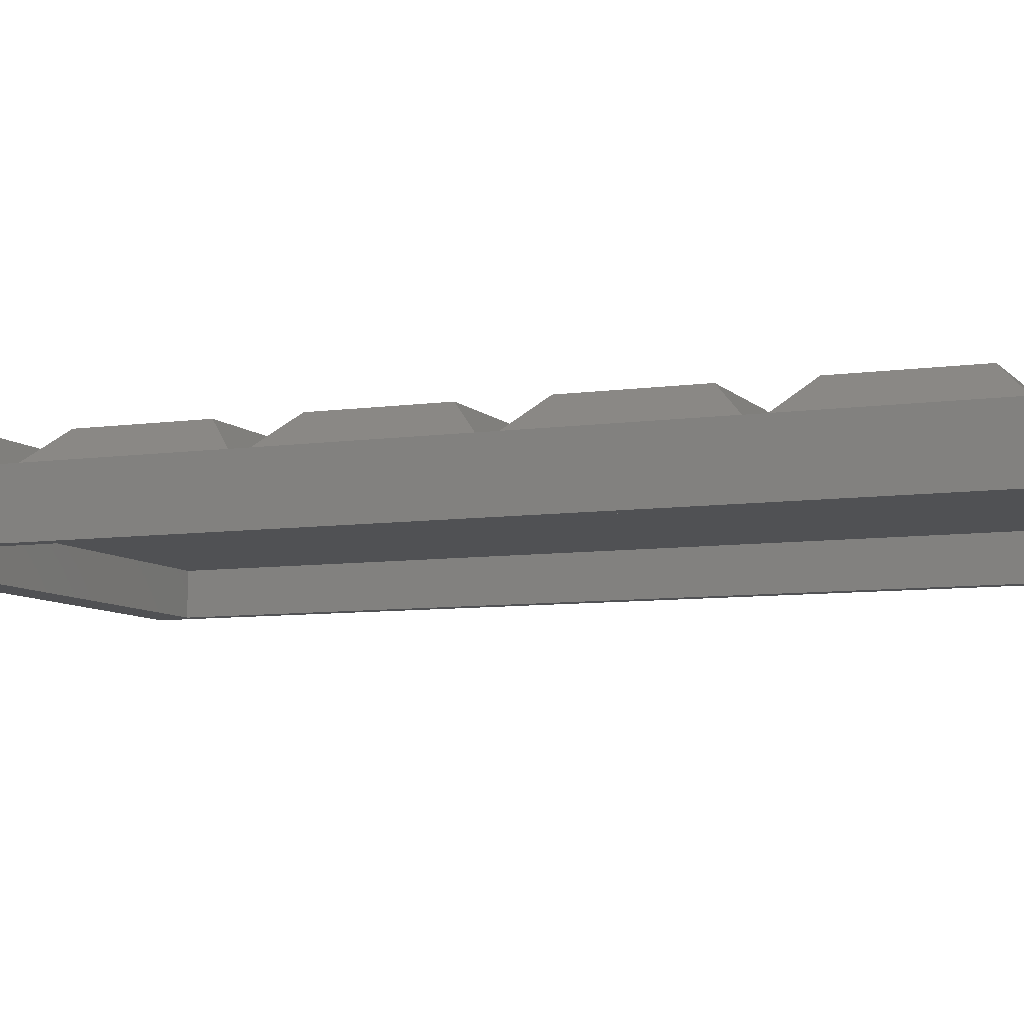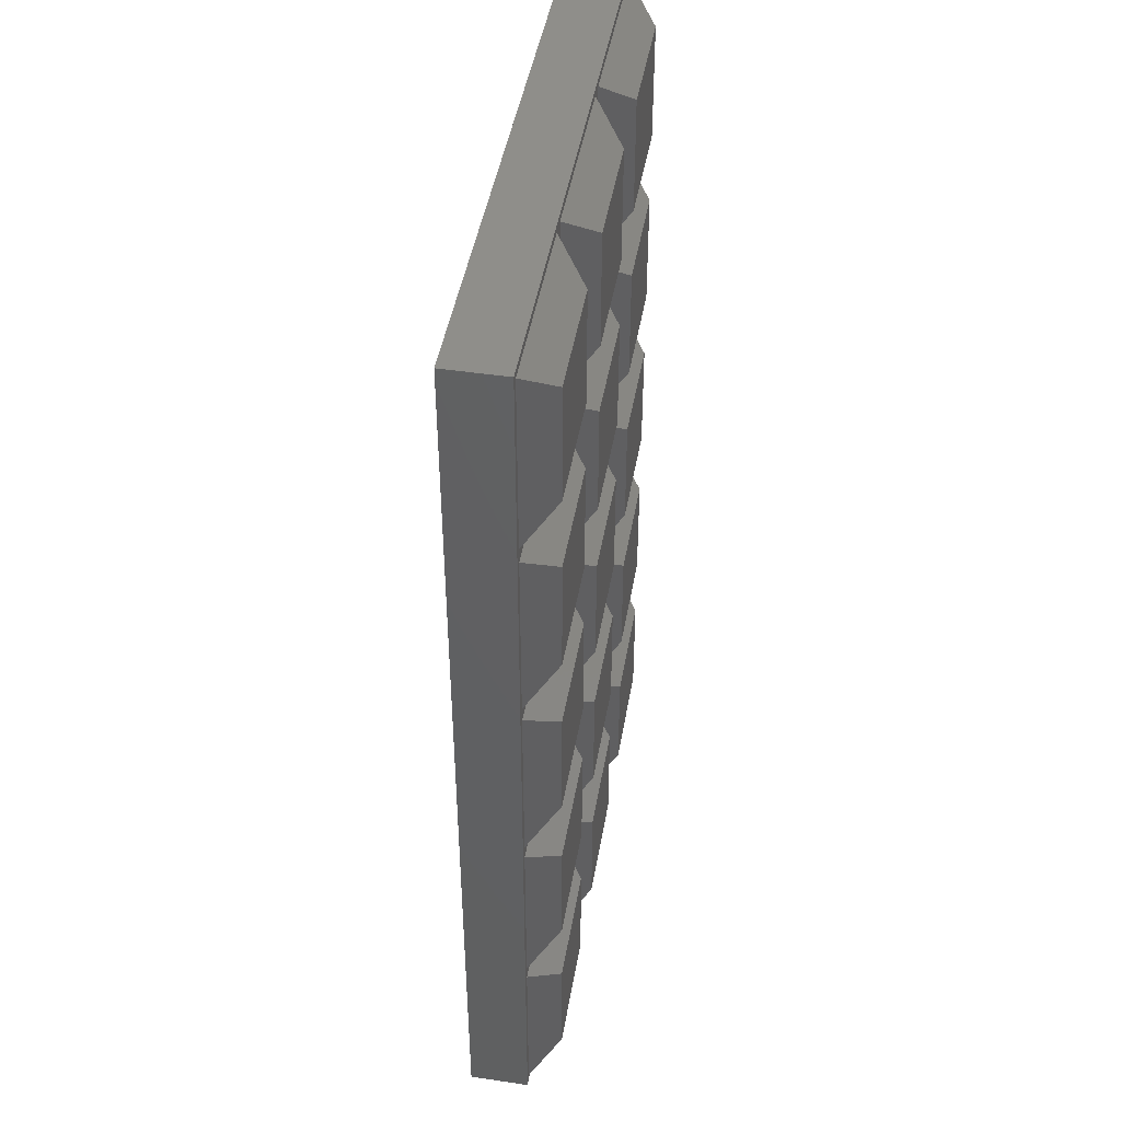
<metadata>
{"format":"stl","ext":"stl","renderer":"f3d","projection":"perspective","resolution":1024,"background":"white","views":[{"elev":-7.6,"azim":-67.7,"up":"+Z"},{"elev":45.4,"azim":-80.3,"up":"+Y"}]}
</metadata>
<code>
# stl→obj: 394 verts, 784 faces
v -2.5 119.5 8
v 4.591 119.5 8
v -2.5 119.5 0
v 11.68 119.5 8
v 10.5 119.5 0
v 18.77 119.5 8
v 25.86 119.5 8
v 23.5 119.5 0
v 32.95 119.5 8
v 40.05 119.5 8
v 36.5 119.5 0
v 47.14 119.5 8
v 49.5 119.5 0
v 54.23 119.5 8
v 61.32 119.5 8
v 62.5 119.5 0
v 68.41 119.5 8
v 75.5 119.5 8
v 75.5 119.5 0
v -2.5 -10.5 8
v -2.5 -10.5 0
v 4.591 -10.5 8
v 10.5 -10.5 0
v 11.68 -10.5 8
v 18.77 -10.5 8
v 23.5 -10.5 0
v 25.86 -10.5 8
v 32.95 -10.5 8
v 36.5 -10.5 0
v 40.05 -10.5 8
v 49.5 -10.5 0
v 47.14 -10.5 8
v 54.23 -10.5 8
v 62.5 -10.5 0
v 61.32 -10.5 8
v 68.41 -10.5 8
v 75.5 -10.5 0
v 75.5 -10.5 8
v -2.5 112.3 8
v -2.5 -3.278 8
v -2.5 106.5 0
v -2.5 93.5 0
v -2.5 97.83 8
v -2.5 80.5 0
v -2.5 83.39 8
v -2.5 67.5 0
v -2.5 76.17 8
v -2.5 54.5 0
v -2.5 61.72 8
v -2.5 41.5 0
v -2.5 47.28 8
v -2.5 28.5 0
v -2.5 32.83 8
v -2.5 15.5 0
v -2.5 25.61 8
v -2.5 2.5 0
v -2.5 11.17 8
v -2.5 3.944 8
v -2.5 18.39 8
v -2.5 40.06 8
v -2.5 54.5 8
v -2.5 68.94 8
v -2.5 90.61 8
v -2.5 105.1 8
v 75.5 112.3 8
v 75.5 -3.278 8
v 75.5 106.5 0
v 75.5 97.83 8
v 75.5 93.5 0
v 75.5 83.39 8
v 75.5 80.5 0
v 75.5 76.17 8
v 75.5 67.5 0
v 75.5 61.72 8
v 75.5 54.5 0
v 75.5 47.28 8
v 75.5 41.5 0
v 75.5 32.83 8
v 75.5 28.5 0
v 75.5 25.61 8
v 75.5 15.5 0
v 75.5 11.17 8
v 75.5 2.5 0
v 75.5 3.944 8
v 75.5 18.39 8
v 75.5 40.06 8
v 75.5 54.5 8
v 75.5 68.94 8
v 75.5 90.61 8
v 75.5 105.1 8
v 64.25 99.5 6
v 64.25 84.5 6
v 55 84.5 6
v 55 99.5 6
v 45.75 99.5 6
v 45.75 84.5 6
v 36.5 84.5 6
v 36.5 99.5 6
v 36.5 54.5 6
v 55 54.5 6
v 27.25 99.5 6
v 27.25 84.5 6
v 18 84.5 6
v 18 99.5 6
v 8.75 84.5 6
v 8.75 99.5 6
v 18 54.5 6
v 27.25 24.5 6
v 36.5 24.5 6
v 18 24.5 6
v 18 9.5 6
v 8.75 9.5 6
v 8.75 24.5 6
v 36.5 9.5 6
v 27.25 9.5 6
v 45.75 24.5 6
v 55 24.5 6
v 55 9.5 6
v 45.75 9.5 6
v 64.25 24.5 6
v 64.25 9.5 6
v 73.5 -5.5 6
v 73.5 9.5 6
v 73.5 24.5 6
v 73.5 39.5 6
v 73.5 54.5 6
v 73.5 69.5 6
v 73.5 84.5 6
v 73.5 99.5 6
v 73.5 114.5 6
v -0.5 114.5 6
v -0.5 99.5 6
v -0.5 84.5 6
v -0.5 69.5 6
v -0.5 54.5 6
v -0.5 39.5 6
v -0.5 24.5 6
v -0.5 9.5 6
v -0.5 -5.5 6
v 61.17 114.5 6
v 48.83 114.5 6
v 36.5 114.5 6
v 24.17 114.5 6
v 11.83 114.5 6
v 11.83 -5.5 6
v 24.17 -5.5 6
v 36.5 -5.5 6
v 48.83 -5.5 6
v 61.17 -5.5 6
v 73.5 101.2 0
v 73.5 87.83 0
v 73.5 74.5 0
v 73.5 61.17 0
v 73.5 47.83 0
v 73.5 34.5 0
v 73.5 21.17 0
v 73.5 7.833 0
v 73.5 -5.5 0
v 73.5 114.5 0
v -0.5 7.833 0
v -0.5 21.17 0
v -0.5 34.5 0
v -0.5 47.83 0
v -0.5 61.17 0
v -0.5 74.5 0
v -0.5 87.83 0
v -0.5 101.2 0
v -0.5 114.5 0
v -0.5 -5.5 0
v 11.83 114.5 0
v 24.17 114.5 0
v 36.5 114.5 0
v 48.83 114.5 0
v 61.17 114.5 0
v 61.17 -5.5 0
v 48.83 -5.5 0
v 36.5 -5.5 0
v 24.17 -5.5 0
v 11.83 -5.5 0
v 74.5 118.5 8
v 62.5 118.5 8
v 56.5 118.5 8
v 50.5 118.5 8
v 42.5 118.5 8
v 36.5 118.5 8
v 30.5 118.5 8
v 22.5 118.5 8
v 16.5 118.5 8
v 10.5 118.5 8
v -1.5 118.5 8
v -1.5 -9.5 8
v 22.5 -9.5 8
v 24.5 -9.5 8
v 36.5 -9.5 8
v 48.5 -9.5 8
v 50.5 -9.5 8
v 74.5 -9.5 8
v -1.5 106.5 8
v -1.5 100.5 8
v -1.5 94.5 8
v -1.5 86.5 8
v -1.5 80.5 8
v -1.5 74.5 8
v -1.5 66.5 8
v -1.5 60.5 8
v -1.5 48.5 8
v -1.5 42.5 8
v -1.5 34.5 8
v -1.5 28.5 8
v -1.5 22.5 8
v -1.5 14.5 8
v -1.5 8.5 8
v -1.5 2.5 8
v 74.5 14.5 8
v 74.5 16.5 8
v 74.5 40.5 8
v 74.5 42.5 8
v 74.5 66.5 8
v 74.5 68.5 8
v 74.5 92.5 8
v 74.5 94.5 8
v 22.5 94.5 8
v 10.5 92.5 8
v -1.5 112.5 8
v 4.5 118.5 8
v 24.5 118.5 8
v 22.5 68.5 8
v -1.5 68.5 8
v 10.5 66.5 8
v -1.5 92.5 8
v 4.5 92.5 8
v 16.5 92.5 8
v 22.5 92.5 8
v 24.5 68.5 8
v 22.5 42.5 8
v 10.5 40.5 8
v -1.5 54.5 8
v 4.5 66.5 8
v 16.5 66.5 8
v 22.5 66.5 8
v 24.5 42.5 8
v 22.5 16.5 8
v -1.5 16.5 8
v 10.5 14.5 8
v -1.5 40.5 8
v 4.5 40.5 8
v 16.5 40.5 8
v 22.5 40.5 8
v 24.5 16.5 8
v -1.5 -3.5 8
v 4.5 14.5 8
v 16.5 14.5 8
v 22.5 14.5 8
v 24.5 14.5 8
v 30.5 14.5 8
v 36.5 14.5 8
v 36.5 16.5 8
v 42.5 14.5 8
v 48.5 14.5 8
v 48.5 16.5 8
v 50.5 2.5 8
v 24.5 40.5 8
v 30.5 40.5 8
v 36.5 40.5 8
v 36.5 42.5 8
v 42.5 40.5 8
v 48.5 40.5 8
v 48.5 42.5 8
v 50.5 28.5 8
v 24.5 66.5 8
v 30.5 66.5 8
v 36.5 66.5 8
v 36.5 68.5 8
v 42.5 66.5 8
v 48.5 66.5 8
v 48.5 68.5 8
v 50.5 54.5 8
v 24.5 92.5 8
v 30.5 92.5 8
v 24.5 94.5 8
v 36.5 92.5 8
v 36.5 94.5 8
v 42.5 92.5 8
v 48.5 92.5 8
v 48.5 94.5 8
v 50.5 80.5 8
v 48.5 118.5 8
v 50.5 106.5 8
v 50.5 -3.5 8
v 50.5 8.5 8
v 50.5 14.5 8
v 56.5 14.5 8
v 50.5 16.5 8
v 62.5 14.5 8
v 68.5 14.5 8
v 50.5 22.5 8
v 50.5 34.5 8
v 50.5 40.5 8
v 56.5 40.5 8
v 50.5 42.5 8
v 62.5 40.5 8
v 68.5 40.5 8
v 50.5 48.5 8
v 50.5 60.5 8
v 50.5 66.5 8
v 56.5 66.5 8
v 50.5 68.5 8
v 62.5 66.5 8
v 68.5 66.5 8
v 50.5 74.5 8
v 50.5 86.5 8
v 50.5 92.5 8
v 56.5 92.5 8
v 50.5 94.5 8
v 62.5 92.5 8
v 68.5 92.5 8
v 50.5 100.5 8
v 50.5 112.5 8
v 68.5 118.5 8
v 54.5 98.5 12
v 70.5 98.5 12
v 70.5 114.5 12
v 54.5 114.5 12
v 54.5 72.5 12
v 70.5 72.5 12
v 70.5 88.5 12
v 54.5 88.5 12
v 54.5 46.5 12
v 70.5 46.5 12
v 70.5 62.5 12
v 54.5 62.5 12
v 54.5 20.5 12
v 70.5 20.5 12
v 70.5 36.5 12
v 54.5 36.5 12
v 54.5 -5.5 12
v 70.5 -5.5 12
v 70.5 10.5 12
v 54.5 10.5 12
v 36.5 98.5 12
v 44.5 98.5 12
v 28.5 98.5 12
v 44.5 114.5 12
v 36.5 114.5 12
v 28.5 114.5 12
v 28.5 106.5 12
v 36.5 72.5 12
v 44.5 72.5 12
v 28.5 72.5 12
v 44.5 88.5 12
v 36.5 88.5 12
v 28.5 88.5 12
v 28.5 80.5 12
v 36.5 46.5 12
v 44.5 46.5 12
v 28.5 46.5 12
v 44.5 62.5 12
v 36.5 62.5 12
v 28.5 62.5 12
v 28.5 54.5 12
v 36.5 20.5 12
v 44.5 20.5 12
v 28.5 20.5 12
v 44.5 36.5 12
v 36.5 36.5 12
v 28.5 36.5 12
v 28.5 28.5 12
v 36.5 -5.5 12
v 44.5 -5.5 12
v 28.5 -5.5 12
v 44.5 10.5 12
v 36.5 10.5 12
v 28.5 10.5 12
v 28.5 2.5 12
v 2.5 -5.5 12
v 18.5 -5.5 12
v 18.5 10.5 12
v 2.5 10.5 12
v 2.5 20.5 12
v 18.5 20.5 12
v 18.5 36.5 12
v 2.5 36.5 12
v 2.5 46.5 12
v 18.5 46.5 12
v 18.5 62.5 12
v 2.5 62.5 12
v 2.5 72.5 12
v 18.5 72.5 12
v 18.5 88.5 12
v 2.5 88.5 12
v 2.5 98.5 12
v 18.5 98.5 12
v 18.5 114.5 12
v 2.5 114.5 12
f 1 2 3
f 2 4 5
f 4 6 5
f 6 7 8
f 7 9 8
f 9 10 11
f 10 12 13
f 12 14 13
f 14 15 16
f 15 17 16
f 17 18 19
f 19 16 17
f 16 13 14
f 13 11 10
f 11 8 9
f 8 5 6
f 5 3 2
f 20 21 22
f 22 23 24
f 24 23 25
f 25 26 27
f 27 26 28
f 28 29 30
f 30 31 32
f 32 31 33
f 33 34 35
f 35 34 36
f 36 37 38
f 37 36 34
f 34 33 31
f 31 30 29
f 29 28 26
f 26 25 23
f 23 22 21
f 1 3 39
f 21 20 40
f 3 41 39
f 41 42 43
f 42 44 45
f 44 46 47
f 46 48 49
f 48 50 51
f 50 52 53
f 52 54 55
f 54 56 57
f 56 21 40
f 40 58 56
f 58 57 56
f 57 59 54
f 59 55 54
f 55 53 52
f 53 60 50
f 60 51 50
f 51 61 48
f 61 49 48
f 49 62 46
f 62 47 46
f 47 45 44
f 45 63 42
f 63 43 42
f 43 64 41
f 64 39 41
f 18 65 19
f 37 66 38
f 19 65 67
f 67 68 69
f 69 70 71
f 71 72 73
f 73 74 75
f 75 76 77
f 77 78 79
f 79 80 81
f 81 82 83
f 83 66 37
f 66 83 84
f 84 83 82
f 82 81 85
f 85 81 80
f 80 79 78
f 78 77 86
f 86 77 76
f 76 75 87
f 87 75 74
f 74 73 88
f 88 73 72
f 72 71 70
f 70 69 89
f 89 69 68
f 68 67 90
f 90 67 65
f 91 92 93
f 91 93 94
f 95 96 97
f 95 97 98
f 94 93 96
f 94 96 95
f 96 99 97
f 100 96 93
f 99 96 100
f 101 102 103
f 101 103 104
f 98 97 102
f 98 102 101
f 104 103 105
f 104 105 106
f 102 107 103
f 99 102 97
f 107 102 99
f 108 99 109
f 107 108 110
f 99 108 107
f 110 111 112
f 110 112 113
f 109 114 115
f 109 115 108
f 108 115 111
f 108 111 110
f 116 100 117
f 99 116 109
f 100 116 99
f 117 118 119
f 117 119 116
f 116 119 114
f 116 114 109
f 120 121 118
f 120 118 117
f 122 121 123
f 123 121 124
f 124 120 125
f 125 100 126
f 126 100 127
f 127 92 128
f 128 91 129
f 129 91 130
f 131 106 132
f 132 106 133
f 133 105 134
f 134 107 135
f 135 107 136
f 136 113 137
f 137 113 138
f 138 112 139
f 130 91 140
f 140 94 141
f 141 95 142
f 142 101 143
f 143 104 144
f 144 106 131
f 139 112 145
f 145 111 146
f 146 115 147
f 147 119 148
f 148 118 149
f 149 121 122
f 94 140 91
f 92 127 93
f 91 128 92
f 98 142 95
f 95 141 94
f 93 127 100
f 104 143 101
f 101 142 98
f 106 144 104
f 105 133 106
f 103 107 105
f 110 136 107
f 113 136 110
f 112 138 113
f 111 145 112
f 114 147 115
f 115 146 111
f 100 125 117
f 118 148 119
f 119 147 114
f 117 125 120
f 121 149 118
f 120 124 121
f 105 107 134
f 130 150 129
f 129 151 128
f 128 152 127
f 127 153 126
f 126 154 125
f 125 155 124
f 124 156 123
f 123 157 122
f 158 122 157
f 157 123 156
f 156 124 155
f 155 125 154
f 154 126 153
f 153 127 152
f 152 128 151
f 151 129 150
f 150 130 159
f 139 160 138
f 138 161 137
f 137 162 136
f 136 163 135
f 135 164 134
f 134 165 133
f 133 166 132
f 132 167 131
f 168 131 167
f 167 132 166
f 166 133 165
f 165 134 164
f 164 135 163
f 163 136 162
f 162 137 161
f 161 138 160
f 160 139 169
f 131 170 144
f 144 171 143
f 143 172 142
f 142 173 141
f 141 174 140
f 140 159 130
f 168 170 131
f 159 140 174
f 174 141 173
f 173 142 172
f 172 143 171
f 171 144 170
f 122 175 149
f 149 176 148
f 148 177 147
f 147 178 146
f 146 179 145
f 145 169 139
f 158 175 122
f 169 145 179
f 179 146 178
f 178 147 177
f 177 148 176
f 176 149 175
f 19 159 16
f 16 174 13
f 13 173 11
f 11 171 8
f 8 170 5
f 5 168 3
f 21 169 23
f 23 179 26
f 26 178 29
f 29 176 31
f 31 175 34
f 34 158 37
f 3 168 41
f 41 167 42
f 42 166 44
f 44 165 46
f 46 164 48
f 48 163 50
f 50 162 52
f 52 161 54
f 54 160 56
f 56 169 21
f 37 158 83
f 83 157 81
f 81 156 79
f 79 155 77
f 77 154 75
f 75 153 73
f 73 152 71
f 71 151 69
f 69 150 67
f 67 159 19
f 159 67 150
f 150 69 151
f 151 71 152
f 152 73 153
f 153 75 154
f 154 77 155
f 155 79 156
f 156 81 157
f 157 83 158
f 169 56 160
f 160 54 161
f 161 52 162
f 162 50 163
f 163 48 164
f 164 46 165
f 165 44 166
f 166 42 167
f 167 41 168
f 168 5 170
f 170 8 171
f 171 11 172
f 172 11 173
f 173 13 174
f 174 16 159
f 158 34 175
f 175 31 176
f 176 29 177
f 177 29 178
f 178 26 179
f 179 23 169
f 18 17 180
f 17 15 181
f 15 14 182
f 14 12 183
f 12 10 184
f 10 9 185
f 9 7 186
f 7 6 187
f 6 4 188
f 4 2 189
f 2 1 190
f 20 22 191
f 22 24 191
f 24 25 192
f 25 27 192
f 27 28 193
f 28 30 194
f 30 32 195
f 32 33 196
f 33 35 196
f 35 36 197
f 36 38 197
f 1 39 190
f 39 64 198
f 64 43 199
f 43 63 200
f 63 45 201
f 45 47 202
f 47 62 203
f 62 49 204
f 49 61 205
f 61 51 206
f 51 60 207
f 60 53 208
f 53 55 209
f 55 59 210
f 59 57 211
f 57 58 212
f 58 40 213
f 40 20 191
f 38 66 197
f 66 84 197
f 84 82 214
f 82 85 214
f 85 80 215
f 80 78 216
f 78 86 216
f 86 76 217
f 76 87 217
f 87 74 218
f 74 88 218
f 88 72 219
f 72 70 219
f 70 89 220
f 89 68 221
f 68 90 221
f 90 65 180
f 65 18 180
f 222 200 223
f 200 199 43
f 199 198 64
f 198 224 39
f 224 190 39
f 190 225 2
f 225 189 2
f 189 188 4
f 188 187 6
f 187 222 226
f 227 228 229
f 228 203 62
f 203 202 47
f 202 201 45
f 201 230 63
f 230 231 200
f 231 223 200
f 223 232 222
f 232 233 222
f 233 227 234
f 235 207 236
f 207 206 51
f 206 237 61
f 237 205 61
f 205 204 49
f 204 238 228
f 238 229 228
f 229 239 227
f 239 240 227
f 240 235 241
f 242 243 244
f 243 210 59
f 210 209 55
f 209 208 53
f 208 245 60
f 245 246 207
f 246 236 207
f 236 247 235
f 247 248 235
f 248 242 249
f 192 191 24
f 191 250 40
f 250 213 40
f 213 212 58
f 212 211 57
f 211 251 243
f 251 244 243
f 244 252 242
f 252 253 242
f 253 192 193
f 195 194 30
f 194 193 28
f 193 254 253
f 254 255 249
f 255 256 257
f 256 258 257
f 258 259 260
f 259 195 261
f 260 257 258
f 257 249 255
f 249 262 248
f 262 263 241
f 263 264 265
f 264 266 265
f 266 267 268
f 267 260 269
f 268 265 266
f 265 241 263
f 241 270 240
f 270 271 234
f 271 272 273
f 272 274 273
f 274 275 276
f 275 268 277
f 276 273 274
f 273 234 271
f 234 278 233
f 278 279 280
f 279 281 282
f 281 283 282
f 283 284 285
f 284 276 286
f 285 282 283
f 282 280 279
f 280 226 222
f 226 186 7
f 186 185 9
f 185 184 10
f 184 287 12
f 287 285 288
f 197 196 35
f 196 289 195
f 289 261 195
f 261 290 259
f 290 291 259
f 291 292 293
f 292 294 293
f 294 295 215
f 295 214 215
f 214 197 84
f 215 293 294
f 293 296 260
f 296 269 260
f 269 297 267
f 297 298 267
f 298 299 300
f 299 301 300
f 301 302 217
f 302 216 217
f 216 215 80
f 217 300 301
f 300 303 268
f 303 277 268
f 277 304 275
f 304 305 275
f 305 306 307
f 306 308 307
f 308 309 219
f 309 218 219
f 218 217 87
f 219 307 308
f 307 310 276
f 310 286 276
f 286 311 284
f 311 312 284
f 312 313 314
f 313 315 314
f 315 316 221
f 316 220 221
f 220 219 70
f 221 314 315
f 314 317 285
f 317 288 285
f 288 318 287
f 318 183 287
f 183 182 14
f 182 181 15
f 181 319 17
f 319 180 17
f 180 221 90
f 183 12 287
f 7 187 226
f 192 27 193
f 195 32 196
f 200 63 230
f 62 204 228
f 207 60 245
f 59 211 243
f 214 85 215
f 216 86 217
f 218 88 219
f 220 89 221
f 222 233 278
f 234 227 240
f 241 235 248
f 249 242 254
f 242 253 254
f 260 259 293
f 248 262 241
f 268 267 298
f 240 270 234
f 276 275 305
f 278 280 222
f 285 284 312
f 259 291 293
f 298 300 268
f 305 307 276
f 312 314 285
f 314 221 320
f 321 320 221
f 180 319 322
f 319 181 322
f 181 182 323
f 182 183 323
f 323 322 181
f 221 180 322
f 321 221 322
f 183 318 323
f 318 288 323
f 288 317 320
f 317 314 320
f 320 323 288
f 320 321 322
f 322 323 320
f 307 219 324
f 325 324 219
f 220 316 326
f 316 315 326
f 315 313 327
f 313 312 327
f 327 326 315
f 219 220 326
f 325 219 326
f 312 311 327
f 311 286 327
f 286 310 324
f 310 307 324
f 324 327 286
f 324 325 326
f 326 327 324
f 300 217 328
f 329 328 217
f 218 309 330
f 309 308 330
f 308 306 331
f 306 305 331
f 331 330 308
f 217 218 330
f 329 217 330
f 305 304 331
f 304 277 331
f 277 303 328
f 303 300 328
f 328 331 277
f 328 329 330
f 330 331 328
f 293 215 332
f 333 332 215
f 216 302 334
f 302 301 334
f 301 299 335
f 299 298 335
f 335 334 301
f 215 216 334
f 333 215 334
f 298 297 335
f 297 269 335
f 269 296 332
f 296 293 332
f 332 335 269
f 332 333 334
f 334 335 332
f 196 197 336
f 337 336 197
f 214 295 338
f 295 294 338
f 294 292 339
f 292 291 339
f 339 338 294
f 197 214 338
f 337 197 338
f 291 290 339
f 290 261 339
f 261 289 336
f 289 196 336
f 336 339 261
f 336 337 338
f 338 339 336
f 280 282 340
f 282 285 341
f 341 340 282
f 340 342 280
f 287 184 343
f 184 185 344
f 185 186 344
f 186 226 345
f 345 344 186
f 344 343 184
f 285 287 343
f 341 285 343
f 226 280 346
f 280 342 346
f 345 226 346
f 342 340 346
f 340 341 344
f 343 344 341
f 344 345 346
f 346 340 344
f 234 273 347
f 273 276 348
f 348 347 273
f 347 349 234
f 284 283 350
f 283 281 351
f 281 279 351
f 279 278 352
f 352 351 279
f 351 350 283
f 276 284 350
f 348 276 350
f 278 234 353
f 234 349 353
f 352 278 353
f 349 347 353
f 347 348 351
f 350 351 348
f 351 352 353
f 353 347 351
f 241 265 354
f 265 268 355
f 355 354 265
f 354 356 241
f 275 274 357
f 274 272 358
f 272 271 358
f 271 270 359
f 359 358 271
f 358 357 274
f 268 275 357
f 355 268 357
f 270 241 360
f 241 356 360
f 359 270 360
f 356 354 360
f 354 355 358
f 357 358 355
f 358 359 360
f 360 354 358
f 249 257 361
f 257 260 362
f 362 361 257
f 361 363 249
f 267 266 364
f 266 264 365
f 264 263 365
f 263 262 366
f 366 365 263
f 365 364 266
f 260 267 364
f 362 260 364
f 262 249 367
f 249 363 367
f 366 262 367
f 363 361 367
f 361 362 365
f 364 365 362
f 365 366 367
f 367 361 365
f 193 194 368
f 194 195 369
f 369 368 194
f 368 370 193
f 259 258 371
f 258 256 372
f 256 255 372
f 255 254 373
f 373 372 255
f 372 371 258
f 195 259 371
f 369 195 371
f 254 193 374
f 193 370 374
f 373 254 374
f 370 368 374
f 368 369 372
f 371 372 369
f 372 373 374
f 374 368 372
f 191 192 375
f 376 375 192
f 253 252 377
f 252 244 377
f 244 251 378
f 251 211 378
f 378 377 244
f 192 253 377
f 376 192 377
f 211 212 378
f 212 213 378
f 213 250 375
f 250 191 375
f 375 378 213
f 375 376 377
f 377 378 375
f 243 242 379
f 380 379 242
f 248 247 381
f 247 236 381
f 236 246 382
f 246 245 382
f 382 381 236
f 242 248 381
f 380 242 381
f 245 208 382
f 208 209 382
f 209 210 379
f 210 243 379
f 379 382 209
f 379 380 381
f 381 382 379
f 207 235 383
f 384 383 235
f 240 239 385
f 239 229 385
f 229 238 386
f 238 204 386
f 386 385 229
f 235 240 385
f 384 235 385
f 204 205 386
f 205 237 386
f 237 206 383
f 206 207 383
f 383 386 237
f 383 384 385
f 385 386 383
f 228 227 387
f 388 387 227
f 233 232 389
f 232 223 389
f 223 231 390
f 231 230 390
f 390 389 223
f 227 233 389
f 388 227 389
f 230 201 390
f 201 202 390
f 202 203 387
f 203 228 387
f 387 390 202
f 387 388 389
f 389 390 387
f 200 222 391
f 392 391 222
f 187 188 393
f 188 189 393
f 189 225 394
f 225 190 394
f 394 393 189
f 222 187 393
f 392 222 393
f 190 224 394
f 224 198 394
f 198 199 391
f 199 200 391
f 391 394 198
f 391 392 393
f 393 394 391

</code>
